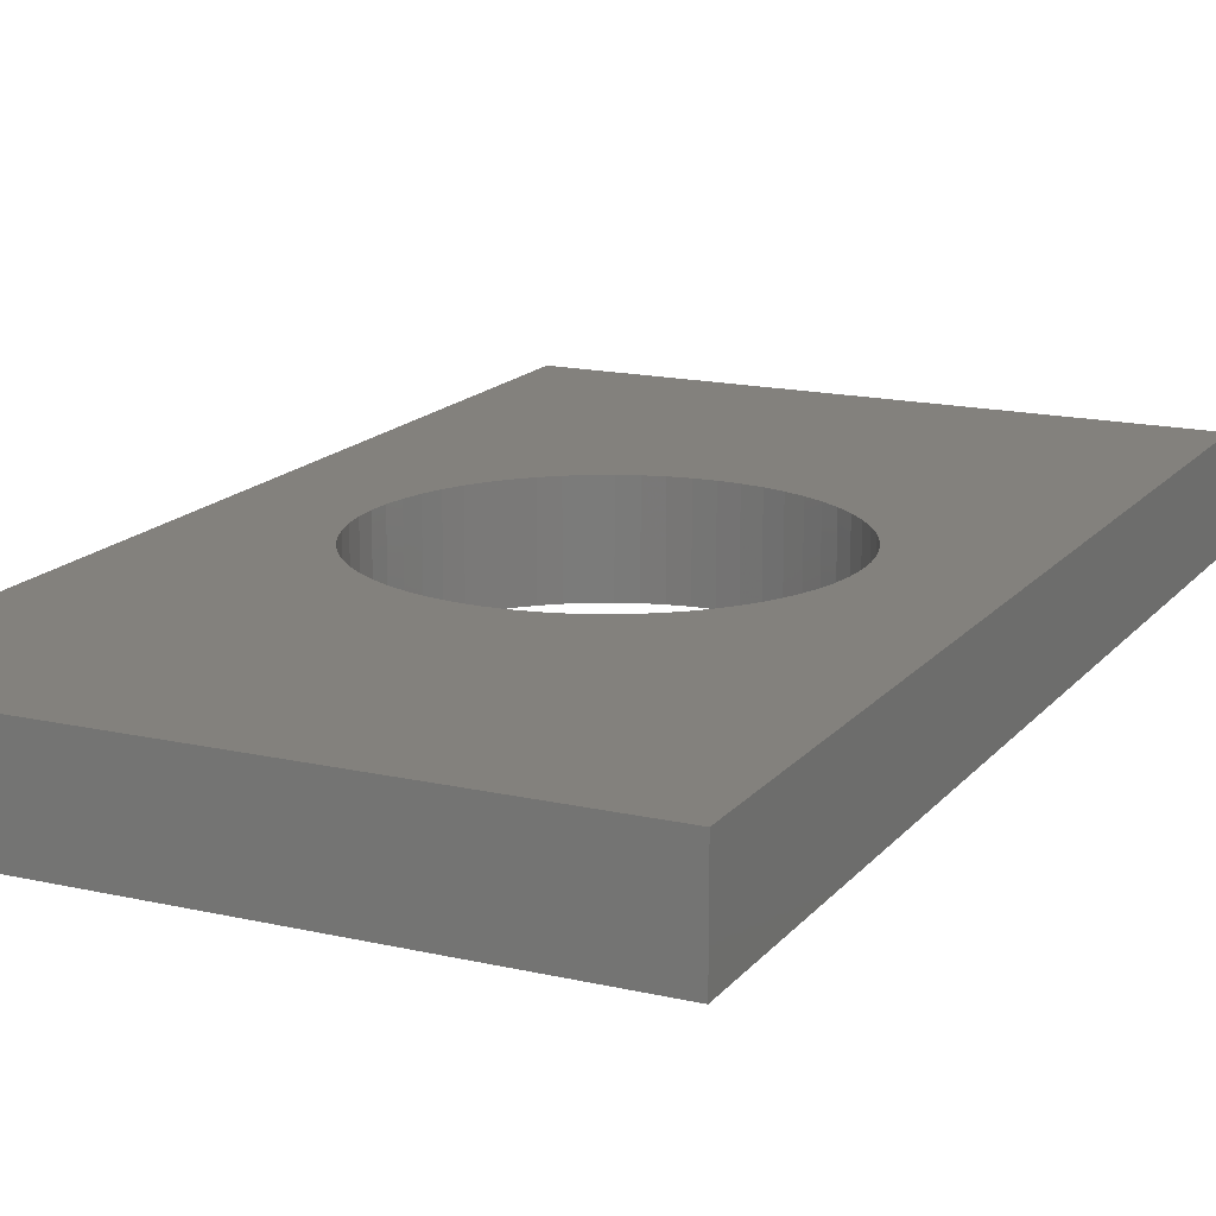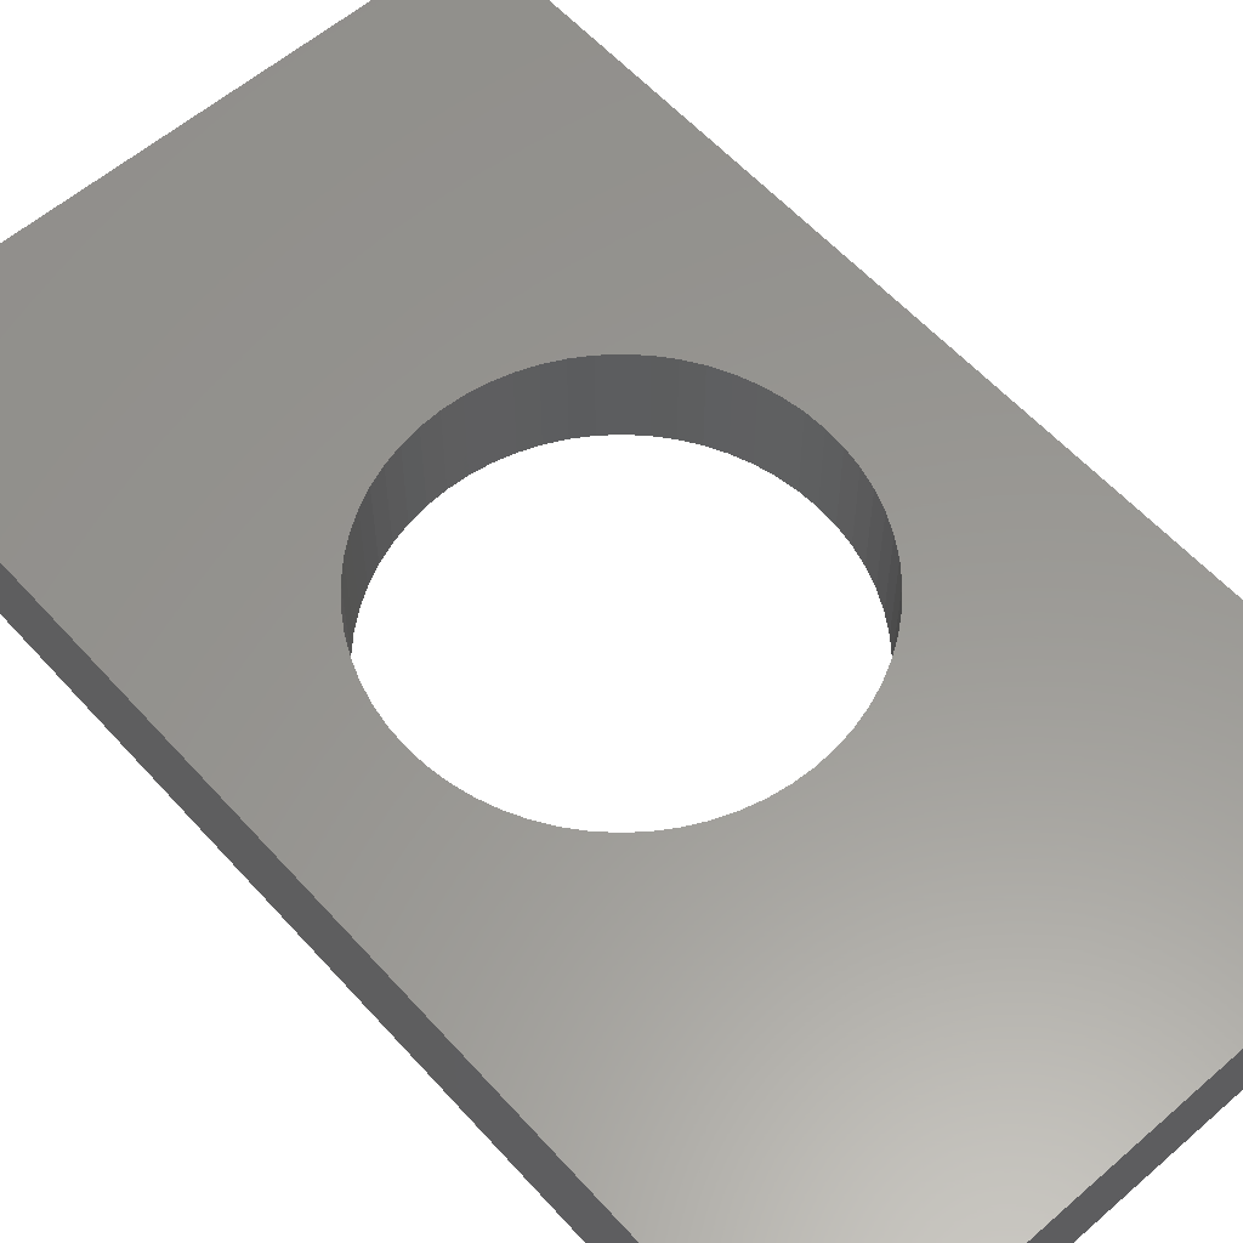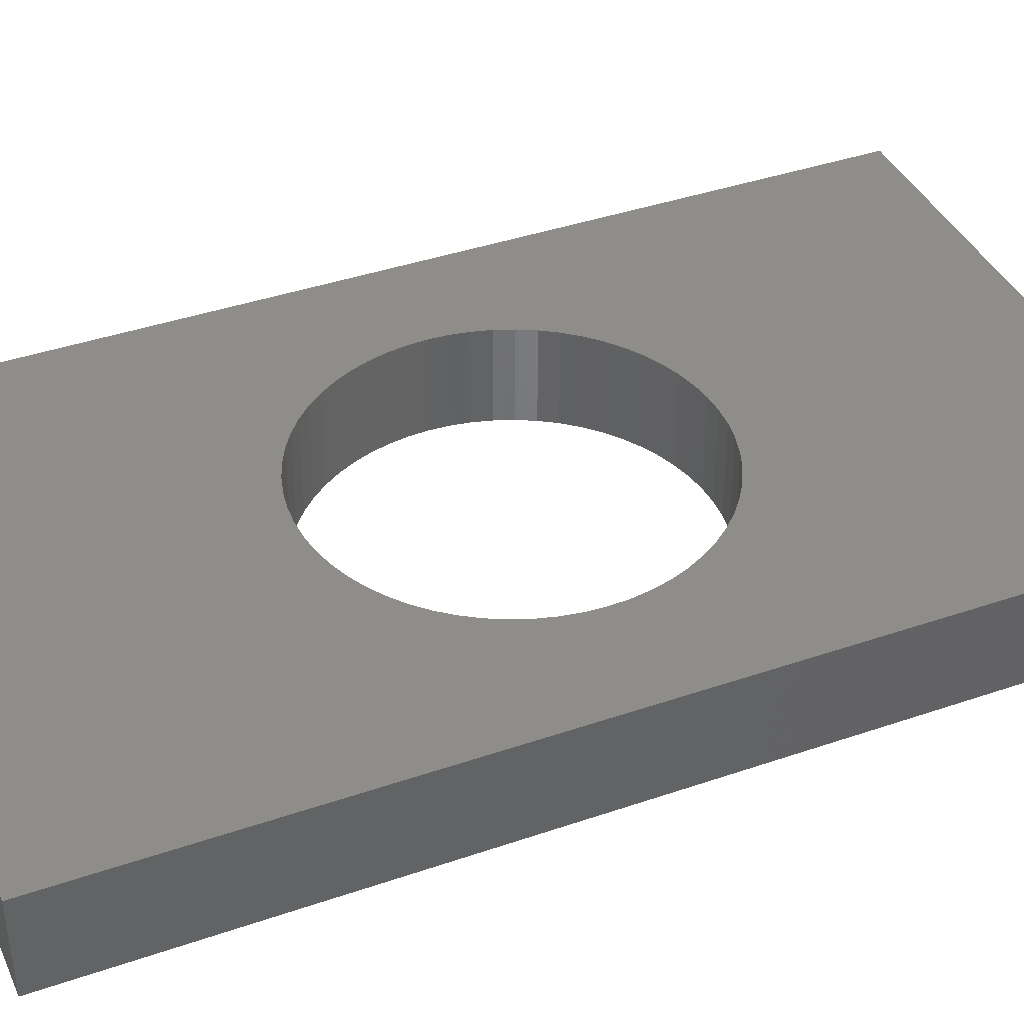
<metadata>
{"format":"stl","ext":"stl","renderer":"f3d","projection":"perspective","resolution":1024,"background":"white","views":[{"elev":16.0,"azim":25.5,"up":"+Y"},{"elev":58.9,"azim":-41.7,"up":"+Y"},{"elev":39.8,"azim":66.9,"up":"+Y"}]}
</metadata>
<code>
# stl→obj: 292 verts, 584 faces
v 0.1847 -0.01587 -1.02
v -0.9667 -0.09524 -1.02
v -0.9667 -0.01587 -1.02
v 0.1847 -0.09524 -1.02
v -0.9667 -0.09524 0.9233
v -0.9667 -0.01587 0.9233
v 0.1847 -0.01587 0.9233
v 0.1847 -0.09524 0.9233
v -0.9667 0.09524 -1.02
v 0.1847 0.09524 -1.02
v -0.6905 -0.09524 -0.9506
v -0.6788 -0.09524 -0.9836
v -0.6983 -0.09524 -0.9165
v -0.7023 -0.09524 -0.8817
v -0.7024 -0.09524 -0.8467
v -0.6985 -0.09524 -0.8119
v -0.6908 -0.09524 -0.7778
v -0.6792 -0.09524 -0.7447
v -0.6584 -0.09524 -0.2889
v -0.6455 -0.09524 -0.6835
v -0.6237 -0.09524 -0.6561
v -0.6318 -0.09524 -0.3155
v -0.599 -0.09524 -0.6313
v -0.6821 -0.09524 -0.2596
v -0.6641 -0.09524 -0.7131
v -0.6025 -0.09524 -0.3392
v -0.5716 -0.09524 -0.6095
v -0.7026 -0.09524 -0.228
v -0.5709 -0.09524 -0.3597
v -0.542 -0.09524 -0.5908
v -0.7197 -0.09524 -0.1945
v -0.5373 -0.09524 -0.3768
v -0.5105 -0.09524 -0.5756
v -0.7332 -0.09524 -0.1593
v -0.5022 -0.09524 -0.3903
v -0.4774 -0.09524 -0.5641
v -0.7429 -0.09524 -0.123
v -0.4658 -0.09524 -0.4001
v -0.4433 -0.09524 -0.5563
v -0.1032 -0.09524 -0.9836
v -0.1028 -0.09524 -0.7447
v -0.09126 -0.09524 -0.7778
v -0.08352 -0.09524 -0.8119
v -0.07965 -0.09524 -0.8467
v -0.07971 -0.09524 -0.8817
v -0.08369 -0.09524 -0.9165
v -0.09155 -0.09524 -0.9506
v -0.7488 -0.09524 -0.08576
v -0.4286 -0.09524 -0.406
v -0.4085 -0.09524 -0.5523
v -0.391 -0.09524 -0.4079
v -0.3735 -0.09524 -0.5523
v -0.7508 -0.09524 -0.04815
v -0.3534 -0.09524 -0.406
v -0.3387 -0.09524 -0.5563
v -0.3162 -0.09524 -0.4001
v -0.3046 -0.09524 -0.5641
v -0.2798 -0.09524 -0.3903
v -0.2716 -0.09524 -0.5756
v -0.2447 -0.09524 -0.3768
v -0.24 -0.09524 -0.5908
v -0.2111 -0.09524 -0.3597
v -0.2104 -0.09524 -0.6095
v -0.1795 -0.09524 -0.3392
v -0.183 -0.09524 -0.6313
v -0.1503 -0.09524 -0.3155
v -0.1583 -0.09524 -0.6561
v -0.1236 -0.09524 -0.2889
v -0.1365 -0.09524 -0.6835
v -0.09993 -0.09524 -0.2596
v -0.1179 -0.09524 -0.7131
v -0.07942 -0.09524 -0.228
v -0.06232 -0.09524 -0.1945
v -0.04883 -0.09524 -0.1593
v -0.03908 -0.09524 -0.123
v -0.03319 -0.09524 -0.08576
v -0.03122 -0.09524 -0.04815
v -0.6584 -0.09524 0.1926
v -0.6318 -0.09524 0.2192
v -0.6821 -0.09524 0.1633
v -0.7026 -0.09524 0.1317
v -0.7197 -0.09524 0.09819
v -0.7332 -0.09524 0.06303
v -0.7429 -0.09524 0.02666
v -0.7488 -0.09524 -0.01054
v -0.6456 -0.09524 0.8534
v -0.6633 -0.09524 0.8692
v -0.6025 -0.09524 0.2429
v -0.6788 -0.09524 0.8873
v -0.6258 -0.09524 0.84
v -0.5709 -0.09524 0.2634
v -0.6045 -0.09524 0.8294
v -0.582 -0.09524 0.8216
v -0.5373 -0.09524 0.2805
v -0.5587 -0.09524 0.8169
v -0.5022 -0.09524 0.294
v -0.5349 -0.09524 0.8153
v -0.4286 -0.09524 0.3097
v -0.391 -0.09524 0.3116
v -0.4658 -0.09524 0.3038
v -0.2471 -0.09524 0.7794
v -0.2447 -0.09524 0.2805
v -0.2111 -0.09524 0.2634
v -0.2798 -0.09524 0.294
v -0.3162 -0.09524 0.3038
v -0.3534 -0.09524 0.3097
v -0.2151 -0.09524 0.7963
v -0.1845 -0.09524 0.8156
v -0.1795 -0.09524 0.2429
v -0.1555 -0.09524 0.8374
v -0.1503 -0.09524 0.2192
v -0.1032 -0.09524 0.8873
v -0.1284 -0.09524 0.8613
v -0.03319 -0.09524 -0.01054
v -0.03908 -0.09524 0.02666
v -0.04883 -0.09524 0.06303
v -0.06232 -0.09524 0.09819
v -0.07942 -0.09524 0.1317
v -0.09993 -0.09524 0.1633
v -0.1236 -0.09524 0.1926
v -0.9667 0.09524 0.9233
v 0.1847 0.09524 0.9233
v -0.6905 0.09524 -0.9506
v -0.6788 0.09524 -0.9836
v -0.6983 0.09524 -0.9165
v -0.7023 0.09524 -0.8817
v -0.7024 0.09524 -0.8467
v -0.6985 0.09524 -0.8119
v -0.6908 0.09524 -0.7778
v -0.6792 0.09524 -0.7447
v -0.6584 0.09524 -0.2889
v -0.6237 0.09524 -0.6561
v -0.6455 0.09524 -0.6835
v -0.6318 0.09524 -0.3155
v -0.599 0.09524 -0.6313
v -0.6821 0.09524 -0.2596
v -0.6641 0.09524 -0.7131
v -0.6025 0.09524 -0.3392
v -0.5716 0.09524 -0.6095
v -0.7026 0.09524 -0.228
v -0.5709 0.09524 -0.3597
v -0.542 0.09524 -0.5908
v -0.7197 0.09524 -0.1945
v -0.5373 0.09524 -0.3768
v -0.5105 0.09524 -0.5756
v -0.7332 0.09524 -0.1593
v -0.5022 0.09524 -0.3903
v -0.4774 0.09524 -0.5641
v -0.7429 0.09524 -0.123
v -0.4658 0.09524 -0.4001
v -0.4433 0.09524 -0.5563
v -0.1032 0.09524 -0.9836
v -0.09126 0.09524 -0.7778
v -0.1028 0.09524 -0.7447
v -0.08352 0.09524 -0.8119
v -0.07965 0.09524 -0.8467
v -0.07971 0.09524 -0.8817
v -0.08369 0.09524 -0.9165
v -0.09155 0.09524 -0.9506
v -0.7488 0.09524 -0.08576
v -0.4286 0.09524 -0.406
v -0.4085 0.09524 -0.5523
v -0.391 0.09524 -0.4079
v -0.3735 0.09524 -0.5523
v -0.7508 0.09524 -0.04815
v -0.3534 0.09524 -0.406
v -0.3387 0.09524 -0.5563
v -0.3162 0.09524 -0.4001
v -0.3046 0.09524 -0.5641
v -0.2798 0.09524 -0.3903
v -0.2716 0.09524 -0.5756
v -0.2447 0.09524 -0.3768
v -0.24 0.09524 -0.5908
v -0.2111 0.09524 -0.3597
v -0.2104 0.09524 -0.6095
v -0.1795 0.09524 -0.3392
v -0.183 0.09524 -0.6313
v -0.1503 0.09524 -0.3155
v -0.1583 0.09524 -0.6561
v -0.1236 0.09524 -0.2889
v -0.1365 0.09524 -0.6835
v -0.09993 0.09524 -0.2596
v -0.1179 0.09524 -0.7131
v -0.07942 0.09524 -0.228
v -0.06232 0.09524 -0.1945
v -0.04883 0.09524 -0.1593
v -0.03908 0.09524 -0.123
v -0.03319 0.09524 -0.08576
v -0.03122 0.09524 -0.04815
v -0.6318 0.09524 0.2192
v -0.6584 0.09524 0.1926
v -0.6821 0.09524 0.1633
v -0.7026 0.09524 0.1317
v -0.7197 0.09524 0.09819
v -0.7332 0.09524 0.06303
v -0.7429 0.09524 0.02666
v -0.7488 0.09524 -0.01054
v -0.6456 0.09524 0.8534
v -0.6633 0.09524 0.8692
v -0.6025 0.09524 0.2429
v -0.6788 0.09524 0.8873
v -0.6258 0.09524 0.84
v -0.5709 0.09524 0.2634
v -0.6045 0.09524 0.8294
v -0.582 0.09524 0.8216
v -0.5373 0.09524 0.2805
v -0.5587 0.09524 0.8169
v -0.5022 0.09524 0.294
v -0.5349 0.09524 0.8153
v -0.391 0.09524 0.3116
v -0.4286 0.09524 0.3097
v -0.4658 0.09524 0.3038
v -0.2471 0.09524 0.7794
v -0.2111 0.09524 0.2634
v -0.2447 0.09524 0.2805
v -0.2798 0.09524 0.294
v -0.3162 0.09524 0.3038
v -0.3534 0.09524 0.3097
v -0.2151 0.09524 0.7963
v -0.1845 0.09524 0.8156
v -0.1795 0.09524 0.2429
v -0.1555 0.09524 0.8374
v -0.1503 0.09524 0.2192
v -0.1032 0.09524 0.8873
v -0.1284 0.09524 0.8613
v -0.03319 0.09524 -0.01054
v -0.03908 0.09524 0.02666
v -0.04883 0.09524 0.06303
v -0.06232 0.09524 0.09819
v -0.07942 0.09524 0.1317
v -0.09993 0.09524 0.1633
v -0.1236 0.09524 0.1926
v -0.03319 -0.01587 -0.01054
v -0.03122 -0.01587 -0.04815
v -0.03908 -0.01587 0.02666
v -0.04883 -0.01587 0.06303
v -0.06232 -0.01587 0.09819
v -0.07942 -0.01587 0.1317
v -0.09993 -0.01587 0.1633
v -0.1236 -0.01587 0.1926
v -0.1503 -0.01587 0.2192
v -0.1795 -0.01587 0.2429
v -0.2111 -0.01587 0.2634
v -0.2447 -0.01587 0.2805
v -0.2798 -0.01587 0.294
v -0.3162 -0.01587 0.3038
v -0.3534 -0.01587 0.3097
v -0.391 -0.01587 0.3116
v -0.4286 -0.01587 0.3097
v -0.4658 -0.01587 0.3038
v -0.5022 -0.01587 0.294
v -0.5373 -0.01587 0.2805
v -0.5709 -0.01587 0.2634
v -0.6025 -0.01587 0.2429
v -0.6318 -0.01587 0.2192
v -0.6584 -0.01587 0.1926
v -0.6821 -0.01587 0.1633
v -0.7026 -0.01587 0.1317
v -0.7197 -0.01587 0.09819
v -0.7332 -0.01587 0.06303
v -0.7429 -0.01587 0.02666
v -0.7488 -0.01587 -0.01054
v -0.7508 -0.01587 -0.04815
v -0.7488 -0.01587 -0.08576
v -0.7429 -0.01587 -0.123
v -0.7332 -0.01587 -0.1593
v -0.7197 -0.01587 -0.1945
v -0.7026 -0.01587 -0.228
v -0.6821 -0.01587 -0.2596
v -0.6584 -0.01587 -0.2889
v -0.6318 -0.01587 -0.3155
v -0.6025 -0.01587 -0.3392
v -0.5709 -0.01587 -0.3597
v -0.5373 -0.01587 -0.3768
v -0.5022 -0.01587 -0.3903
v -0.4658 -0.01587 -0.4001
v -0.4286 -0.01587 -0.406
v -0.391 -0.01587 -0.4079
v -0.3534 -0.01587 -0.406
v -0.3162 -0.01587 -0.4001
v -0.2798 -0.01587 -0.3903
v -0.2447 -0.01587 -0.3768
v -0.2111 -0.01587 -0.3597
v -0.1795 -0.01587 -0.3392
v -0.1503 -0.01587 -0.3155
v -0.1236 -0.01587 -0.2889
v -0.09993 -0.01587 -0.2596
v -0.07942 -0.01587 -0.228
v -0.06232 -0.01587 -0.1945
v -0.04883 -0.01587 -0.1593
v -0.03908 -0.01587 -0.123
v -0.03319 -0.01587 -0.08576
f 1 2 3
f 1 4 2
f 3 5 6
f 3 2 5
f 7 4 1
f 7 8 4
f 1 3 9
f 1 9 10
f 11 2 12
f 13 2 11
f 14 2 13
f 15 2 14
f 16 2 15
f 17 2 16
f 18 2 17
f 19 20 21
f 22 21 23
f 22 19 21
f 24 25 20
f 24 20 19
f 26 23 27
f 26 22 23
f 28 18 25
f 28 2 18
f 28 25 24
f 29 27 30
f 29 26 27
f 31 2 28
f 32 30 33
f 32 29 30
f 34 2 31
f 35 33 36
f 35 32 33
f 37 2 34
f 38 36 39
f 38 35 36
f 4 40 12
f 4 12 2
f 4 41 42
f 4 42 43
f 4 43 44
f 4 44 45
f 4 45 46
f 4 46 47
f 4 47 40
f 48 2 37
f 49 39 50
f 49 38 39
f 51 50 52
f 51 49 50
f 53 2 48
f 54 51 52
f 54 52 55
f 56 55 57
f 56 54 55
f 58 57 59
f 58 56 57
f 60 59 61
f 60 58 59
f 62 60 61
f 62 61 63
f 64 62 63
f 64 63 65
f 66 64 65
f 66 65 67
f 68 67 69
f 68 66 67
f 70 69 71
f 70 68 69
f 72 41 4
f 72 70 71
f 72 71 41
f 73 72 4
f 74 73 4
f 75 74 4
f 76 75 4
f 77 76 4
f 5 78 79
f 5 80 78
f 5 81 80
f 5 82 81
f 5 83 82
f 5 84 83
f 5 85 84
f 5 53 85
f 5 2 53
f 86 87 5
f 86 79 88
f 86 5 79
f 89 5 87
f 90 86 88
f 90 88 91
f 92 90 91
f 93 91 94
f 93 92 91
f 95 93 94
f 95 94 96
f 97 95 96
f 97 98 99
f 97 100 98
f 97 96 100
f 101 97 99
f 101 102 103
f 101 104 102
f 101 105 104
f 101 106 105
f 101 99 106
f 107 101 103
f 108 107 103
f 108 103 109
f 110 108 109
f 110 109 111
f 112 89 97
f 8 113 110
f 8 112 113
f 8 110 111
f 8 114 77
f 8 115 114
f 8 116 115
f 8 117 116
f 8 118 117
f 8 119 118
f 8 120 119
f 8 111 120
f 8 77 4
f 8 5 89
f 8 89 112
f 101 112 97
f 6 8 7
f 6 5 8
f 3 6 121
f 3 121 9
f 7 1 10
f 7 10 122
f 123 124 9
f 125 123 9
f 126 125 9
f 127 126 9
f 128 127 9
f 129 128 9
f 130 129 9
f 131 132 133
f 134 135 132
f 134 132 131
f 136 133 137
f 136 131 133
f 138 139 135
f 138 135 134
f 140 137 130
f 140 130 9
f 140 136 137
f 141 142 139
f 141 139 138
f 143 140 9
f 144 145 142
f 144 142 141
f 146 143 9
f 147 148 145
f 147 145 144
f 149 146 9
f 150 151 148
f 150 148 147
f 10 124 152
f 10 9 124
f 10 153 154
f 10 155 153
f 10 156 155
f 10 157 156
f 10 158 157
f 10 159 158
f 10 152 159
f 160 149 9
f 161 162 151
f 161 151 150
f 163 164 162
f 163 162 161
f 165 160 9
f 166 164 163
f 166 167 164
f 168 169 167
f 168 167 166
f 170 171 169
f 170 169 168
f 172 173 171
f 172 171 170
f 174 173 172
f 174 175 173
f 176 175 174
f 176 177 175
f 178 177 176
f 178 179 177
f 180 181 179
f 180 179 178
f 182 183 181
f 182 181 180
f 184 10 154
f 184 183 182
f 184 154 183
f 185 10 184
f 186 10 185
f 187 10 186
f 188 10 187
f 189 10 188
f 121 190 191
f 121 191 192
f 121 192 193
f 121 193 194
f 121 194 195
f 121 195 196
f 121 196 197
f 121 197 165
f 121 165 9
f 198 121 199
f 198 200 190
f 198 190 121
f 201 199 121
f 202 200 198
f 202 203 200
f 204 203 202
f 205 206 203
f 205 203 204
f 207 206 205
f 207 208 206
f 209 208 207
f 209 210 211
f 209 211 212
f 209 212 208
f 213 210 209
f 213 214 215
f 213 215 216
f 213 216 217
f 213 217 218
f 213 218 210
f 219 214 213
f 220 214 219
f 220 221 214
f 222 221 220
f 222 223 221
f 224 209 201
f 122 222 225
f 122 225 224
f 122 223 222
f 122 189 226
f 122 226 227
f 122 227 228
f 122 228 229
f 122 229 230
f 122 230 231
f 122 231 232
f 122 232 223
f 122 10 189
f 122 201 121
f 122 224 201
f 213 209 224
f 43 45 44
f 63 61 59
f 67 71 69
f 67 41 71
f 67 42 41
f 67 43 42
f 65 12 40
f 65 11 12
f 65 13 11
f 65 14 13
f 65 15 14
f 65 16 15
f 65 17 16
f 65 63 59
f 65 18 17
f 65 25 18
f 65 20 25
f 65 21 20
f 65 23 21
f 65 27 23
f 65 30 27
f 65 33 30
f 65 36 33
f 65 39 36
f 65 50 39
f 65 52 50
f 65 55 52
f 65 57 55
f 65 59 57
f 65 46 45
f 65 47 46
f 65 40 47
f 65 45 43
f 65 43 67
f 233 234 77
f 233 77 114
f 235 114 115
f 235 233 114
f 236 115 116
f 236 235 115
f 237 116 117
f 237 236 116
f 238 117 118
f 238 237 117
f 239 118 119
f 239 238 118
f 240 119 120
f 240 239 119
f 241 120 111
f 241 240 120
f 242 111 109
f 242 241 111
f 243 109 103
f 243 103 102
f 243 242 109
f 244 243 102
f 245 102 104
f 245 244 102
f 246 104 105
f 246 245 104
f 247 105 106
f 247 246 105
f 248 106 99
f 248 247 106
f 249 99 98
f 249 248 99
f 250 98 100
f 250 249 98
f 251 100 96
f 251 250 100
f 252 96 94
f 252 251 96
f 253 252 94
f 253 94 91
f 254 253 91
f 254 91 88
f 254 88 79
f 255 254 79
f 256 255 79
f 256 79 78
f 257 256 78
f 257 78 80
f 258 80 81
f 258 257 80
f 259 81 82
f 259 258 81
f 260 82 83
f 260 259 82
f 261 83 84
f 261 260 83
f 262 84 85
f 262 85 53
f 262 261 84
f 263 262 53
f 264 53 48
f 264 263 53
f 265 48 37
f 265 37 34
f 265 264 48
f 266 265 34
f 267 34 31
f 267 31 28
f 267 266 34
f 268 267 28
f 269 28 24
f 269 268 28
f 270 24 19
f 270 269 24
f 271 19 22
f 271 22 26
f 271 270 19
f 272 26 29
f 272 271 26
f 273 272 29
f 274 29 32
f 274 273 29
f 275 32 35
f 275 35 38
f 275 274 32
f 276 275 38
f 277 276 38
f 277 38 49
f 278 277 49
f 278 49 51
f 278 51 54
f 279 278 54
f 280 279 54
f 280 54 56
f 280 56 58
f 281 280 58
f 281 58 60
f 282 281 60
f 283 282 60
f 283 60 62
f 283 62 64
f 284 283 64
f 284 64 66
f 285 284 66
f 286 285 66
f 286 66 68
f 287 286 68
f 287 68 70
f 287 70 72
f 288 287 72
f 289 288 72
f 289 72 73
f 289 73 74
f 290 289 74
f 291 290 74
f 291 74 75
f 291 75 76
f 292 291 76
f 234 76 77
f 234 292 76
f 97 89 95
f 95 89 93
f 93 89 92
f 92 89 90
f 90 89 86
f 86 89 87
f 112 101 113
f 113 101 107
f 113 107 110
f 110 107 108
f 6 7 122
f 6 122 121
f 155 156 157
f 175 171 173
f 179 181 183
f 179 183 154
f 179 154 153
f 179 153 155
f 177 152 124
f 177 124 123
f 177 123 125
f 177 125 126
f 177 126 127
f 177 127 128
f 177 128 129
f 177 171 175
f 177 129 130
f 177 130 137
f 177 137 133
f 177 133 132
f 177 132 135
f 177 135 139
f 177 139 142
f 177 142 145
f 177 145 148
f 177 148 151
f 177 151 162
f 177 162 164
f 177 164 167
f 177 167 169
f 177 169 171
f 177 157 158
f 177 158 159
f 177 159 152
f 177 155 157
f 177 179 155
f 233 189 234
f 233 226 189
f 235 227 226
f 235 226 233
f 236 228 227
f 236 227 235
f 237 229 228
f 237 228 236
f 238 230 229
f 238 229 237
f 239 231 230
f 239 230 238
f 240 232 231
f 240 231 239
f 241 223 232
f 241 232 240
f 242 221 223
f 242 223 241
f 243 214 221
f 243 221 242
f 244 215 214
f 244 214 243
f 245 216 215
f 245 215 244
f 246 217 216
f 246 216 245
f 247 218 217
f 247 217 246
f 248 210 218
f 248 218 247
f 249 211 210
f 249 210 248
f 250 212 211
f 250 211 249
f 251 208 212
f 251 212 250
f 252 206 208
f 252 203 206
f 252 208 251
f 253 203 252
f 254 203 253
f 254 200 203
f 255 200 254
f 255 190 200
f 255 191 190
f 256 191 255
f 256 192 191
f 257 192 256
f 257 193 192
f 258 193 257
f 259 193 258
f 259 194 193
f 260 195 194
f 260 196 195
f 260 194 259
f 261 196 260
f 262 197 196
f 262 165 197
f 262 196 261
f 263 165 262
f 264 160 165
f 264 165 263
f 265 149 160
f 265 146 149
f 265 160 264
f 266 146 265
f 267 143 146
f 267 146 266
f 268 140 143
f 268 136 140
f 268 143 267
f 269 131 136
f 269 136 268
f 270 131 269
f 271 134 131
f 271 131 270
f 272 138 134
f 272 134 271
f 273 141 138
f 273 138 272
f 274 144 141
f 274 141 273
f 275 147 144
f 275 144 274
f 276 150 147
f 276 147 275
f 277 150 276
f 277 161 150
f 278 161 277
f 278 163 161
f 279 163 278
f 279 166 163
f 280 166 279
f 280 168 166
f 281 168 280
f 281 170 168
f 282 170 281
f 282 172 170
f 283 172 282
f 283 174 172
f 284 174 283
f 284 176 174
f 285 176 284
f 285 178 176
f 286 178 285
f 286 180 178
f 287 180 286
f 287 182 180
f 288 182 287
f 288 184 182
f 289 184 288
f 289 185 184
f 289 186 185
f 290 186 289
f 291 186 290
f 291 187 186
f 292 188 187
f 292 187 291
f 292 189 188
f 234 189 292
f 209 207 201
f 207 205 201
f 205 204 201
f 204 202 201
f 202 198 201
f 198 199 201
f 224 225 213
f 225 219 213
f 225 222 219
f 222 220 219

</code>
